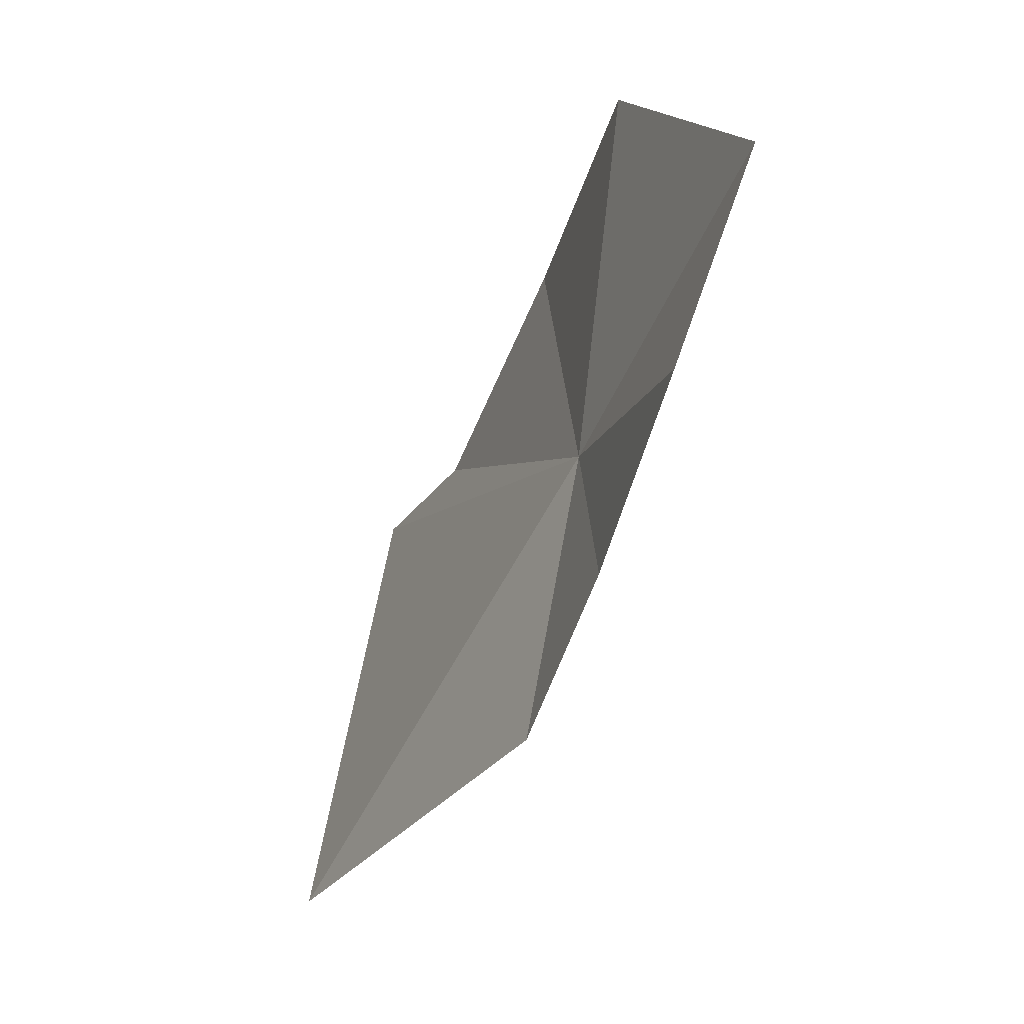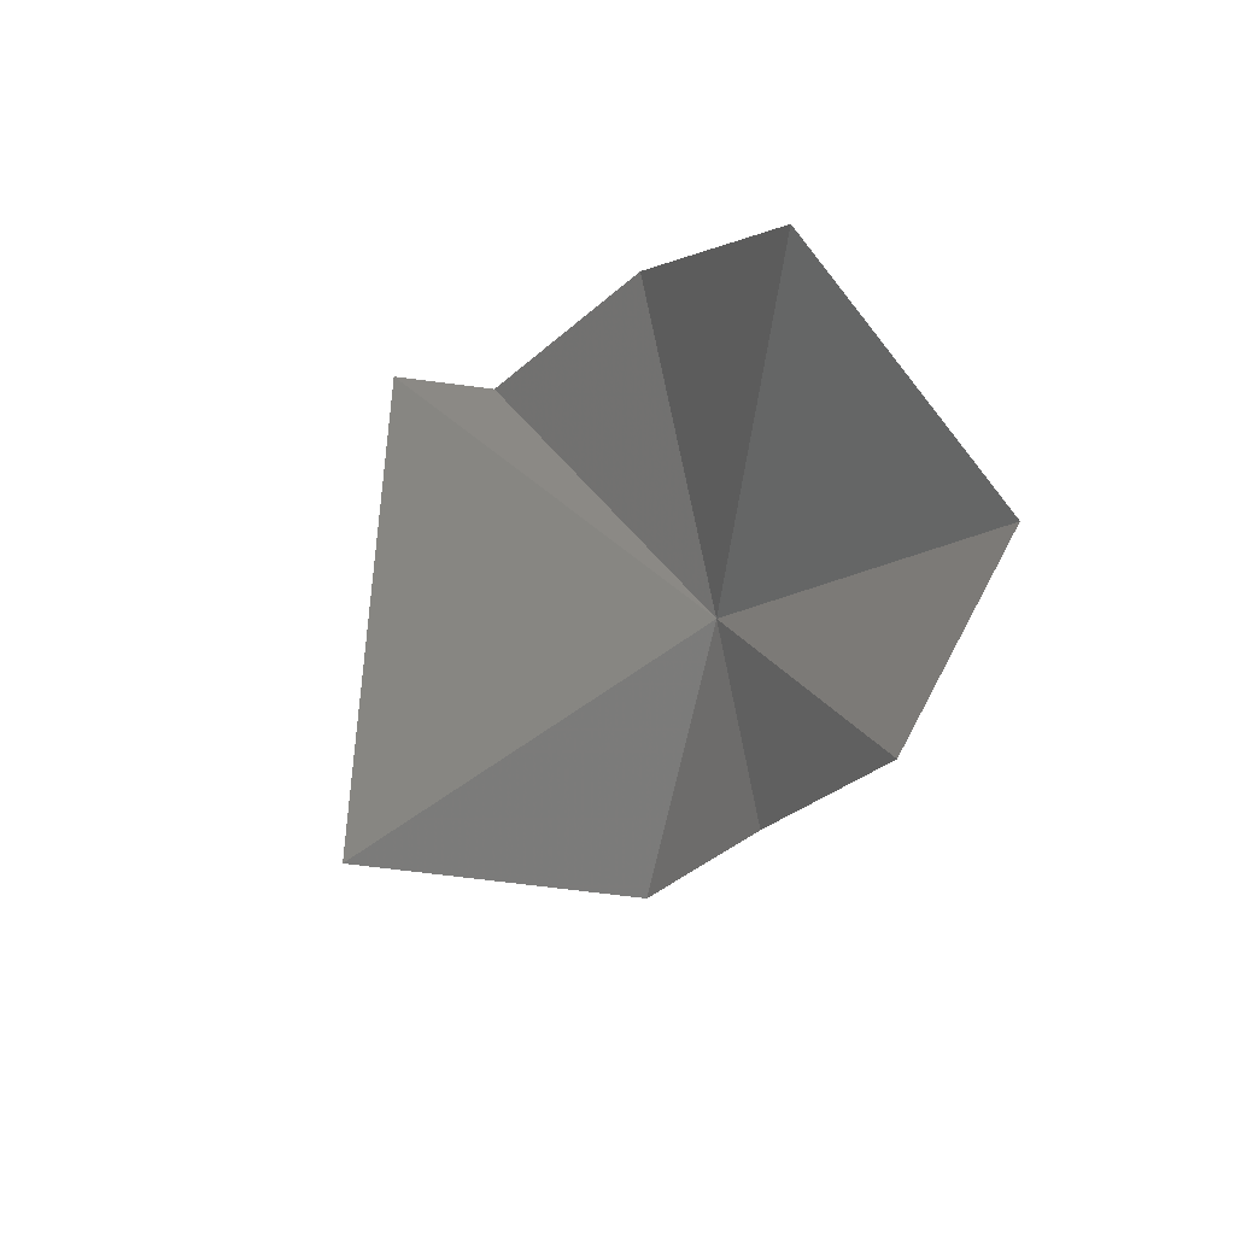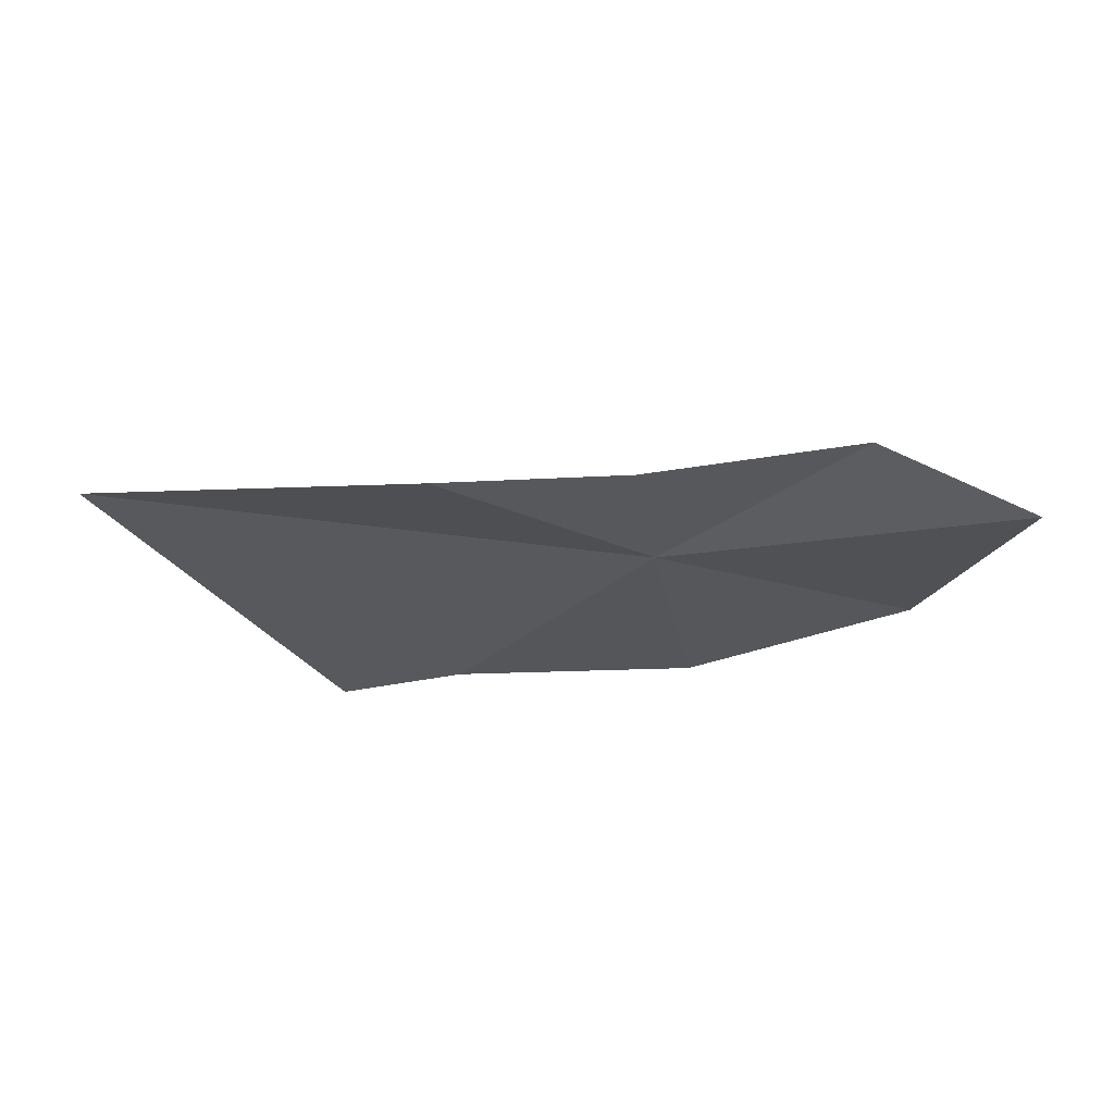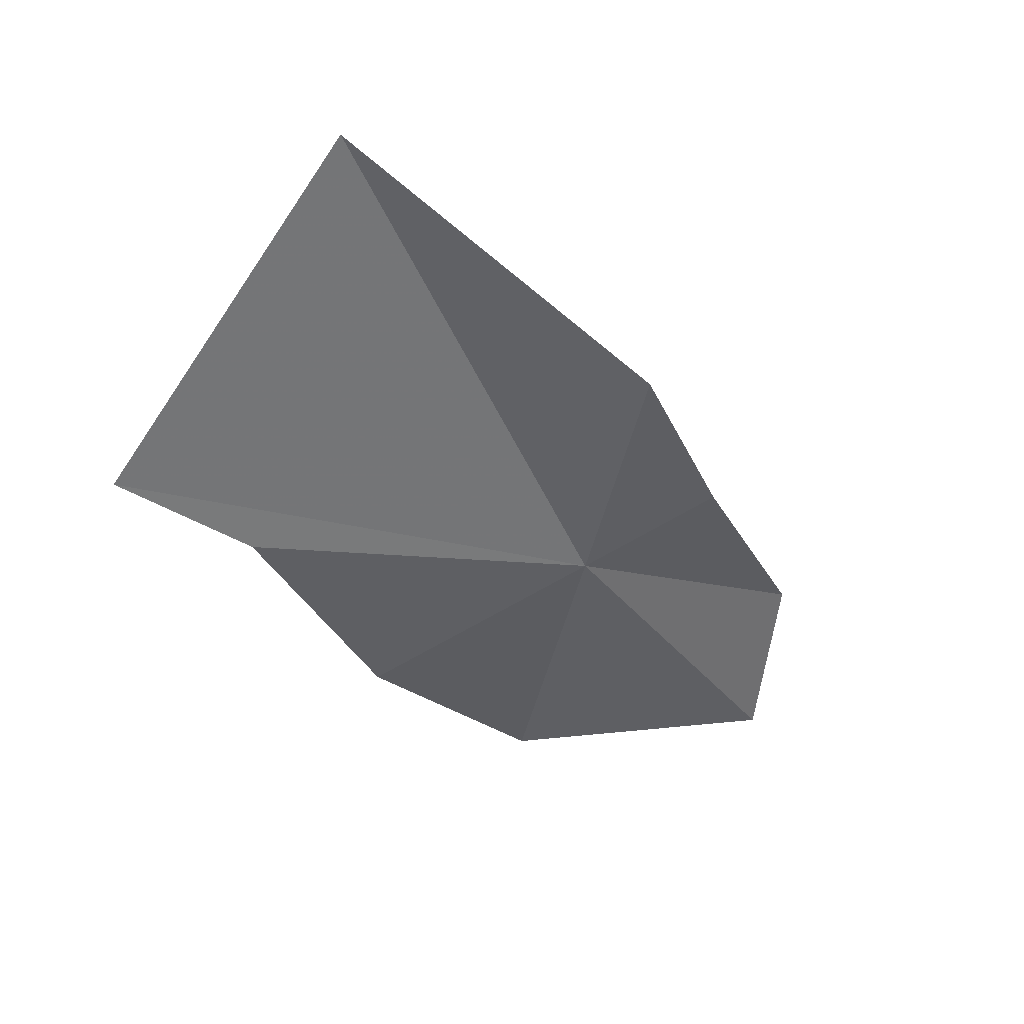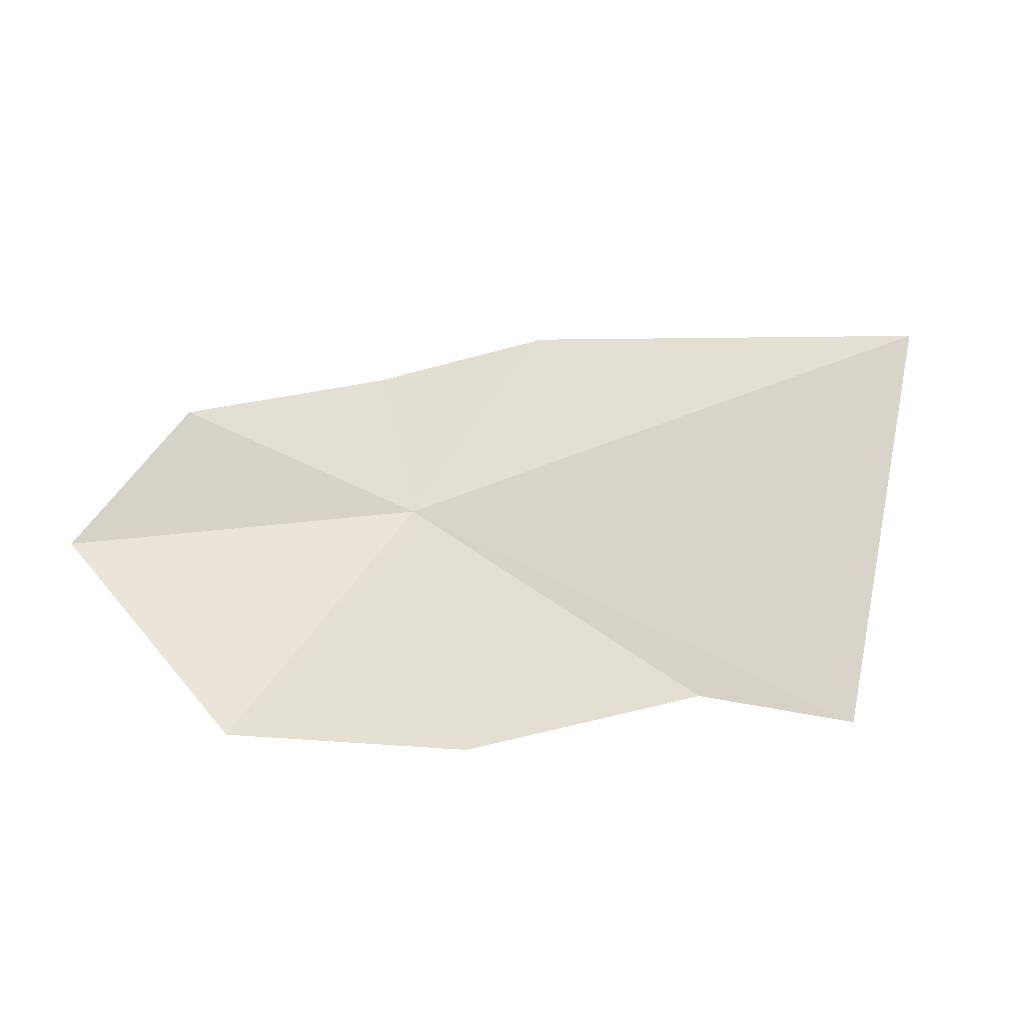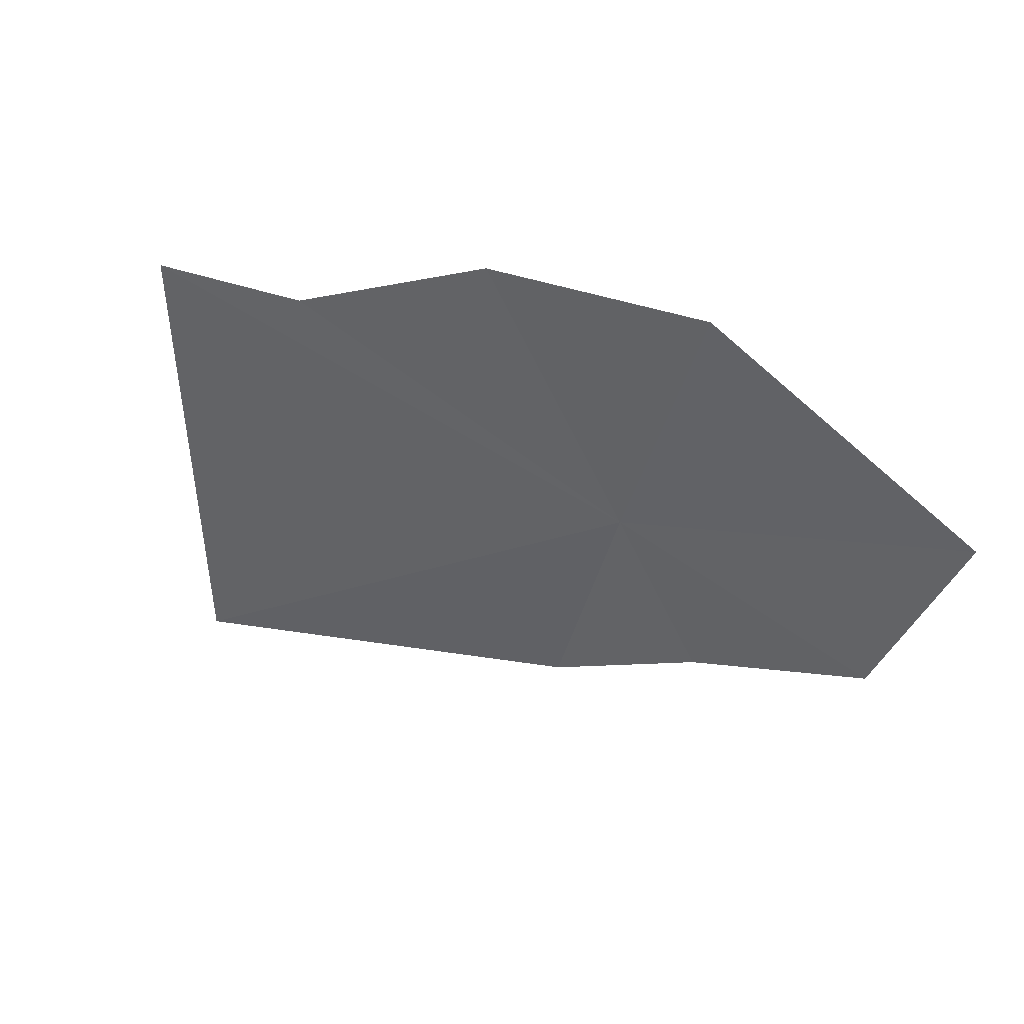
<metadata>
{"format":"obj","ext":"obj","renderer":"f3d","projection":"perspective","resolution":1024,"background":"white","views":[{"elev":-10.8,"azim":63.1,"up":"+Y"},{"elev":25.7,"azim":53.3,"up":"+Y"},{"elev":-15.5,"azim":47.1,"up":"+Z"},{"elev":-42.4,"azim":-23.2,"up":"+Z"},{"elev":57.1,"azim":-156.1,"up":"+Z"},{"elev":56.5,"azim":27.4,"up":"+Y"}]}
</metadata>
<code>
v -0.0663 0.4491 -0.09802
v -0.07042 0.4246 -0.09496
v -0.05676 0.4371 -0.09465
v -0.117 0.4513 -0.1028
v -0.1015 0.455 -0.1028
v -0.1081 0.4114 -0.09016
v -0.08209 0.4702 -0.103
v -0.06034 0.4801 -0.09893
v -0.03562 0.4679 -0.09691
v -0.04075 0.4506 -0.09248
f 1 2 3
f 1 5 4
f 1 4 6
f 1 6 2
f 1 7 5
f 1 8 7
f 1 9 8
f 1 10 9
f 1 3 10

</code>
